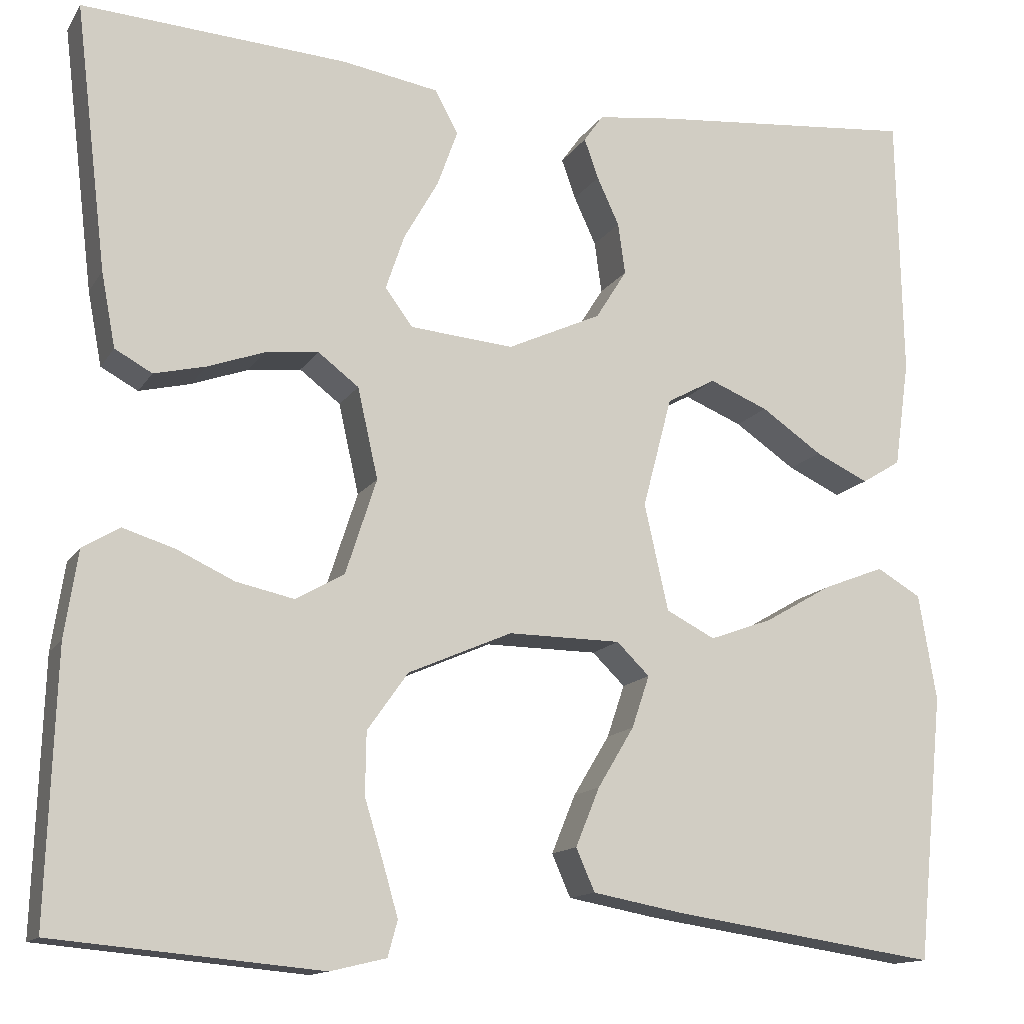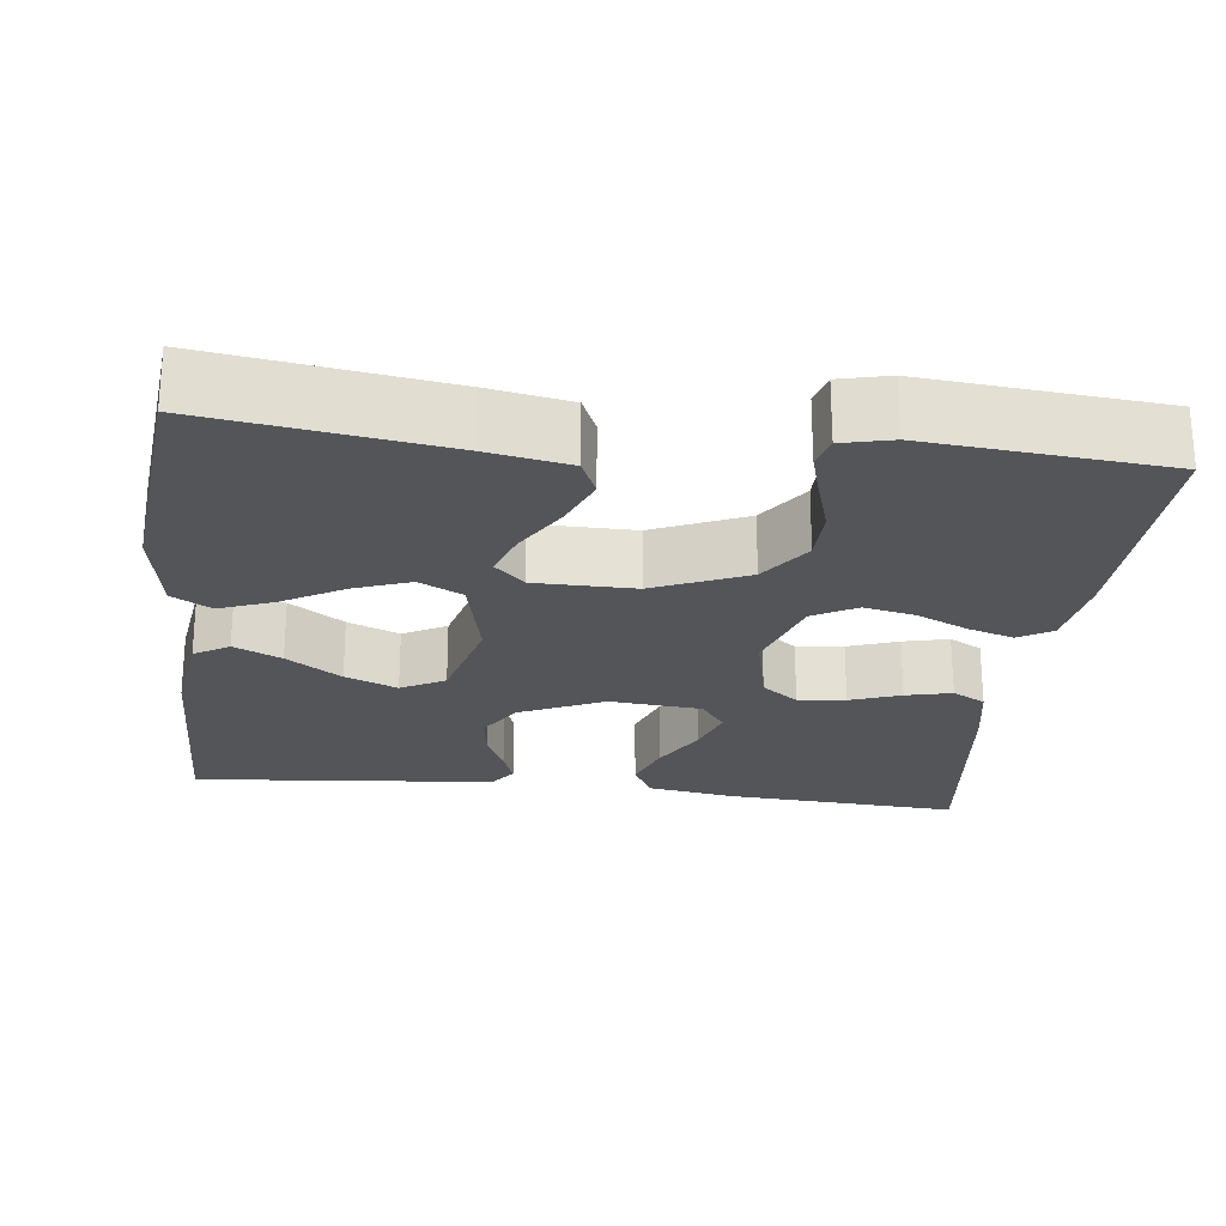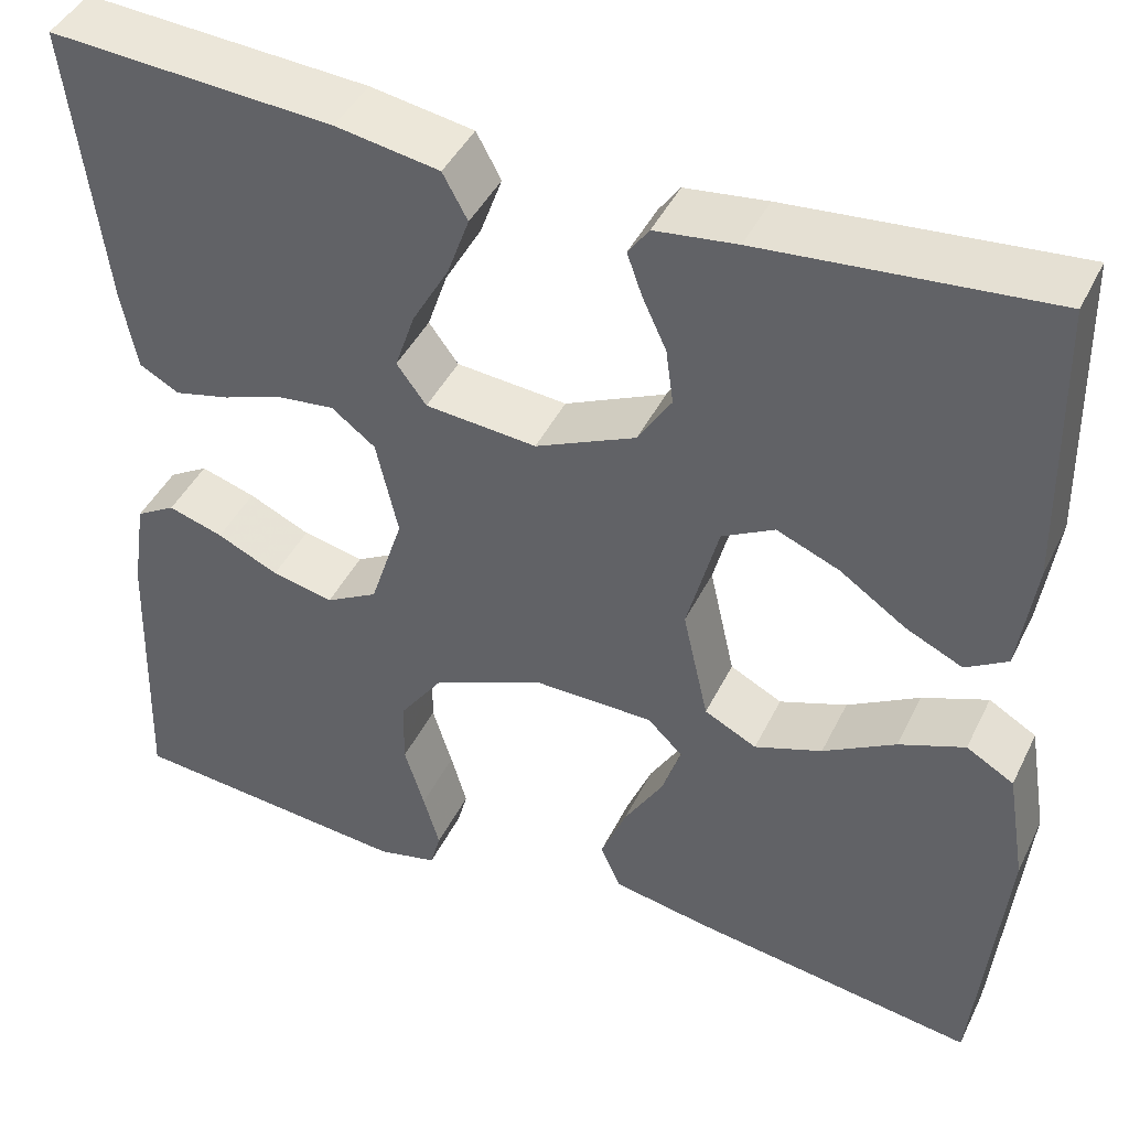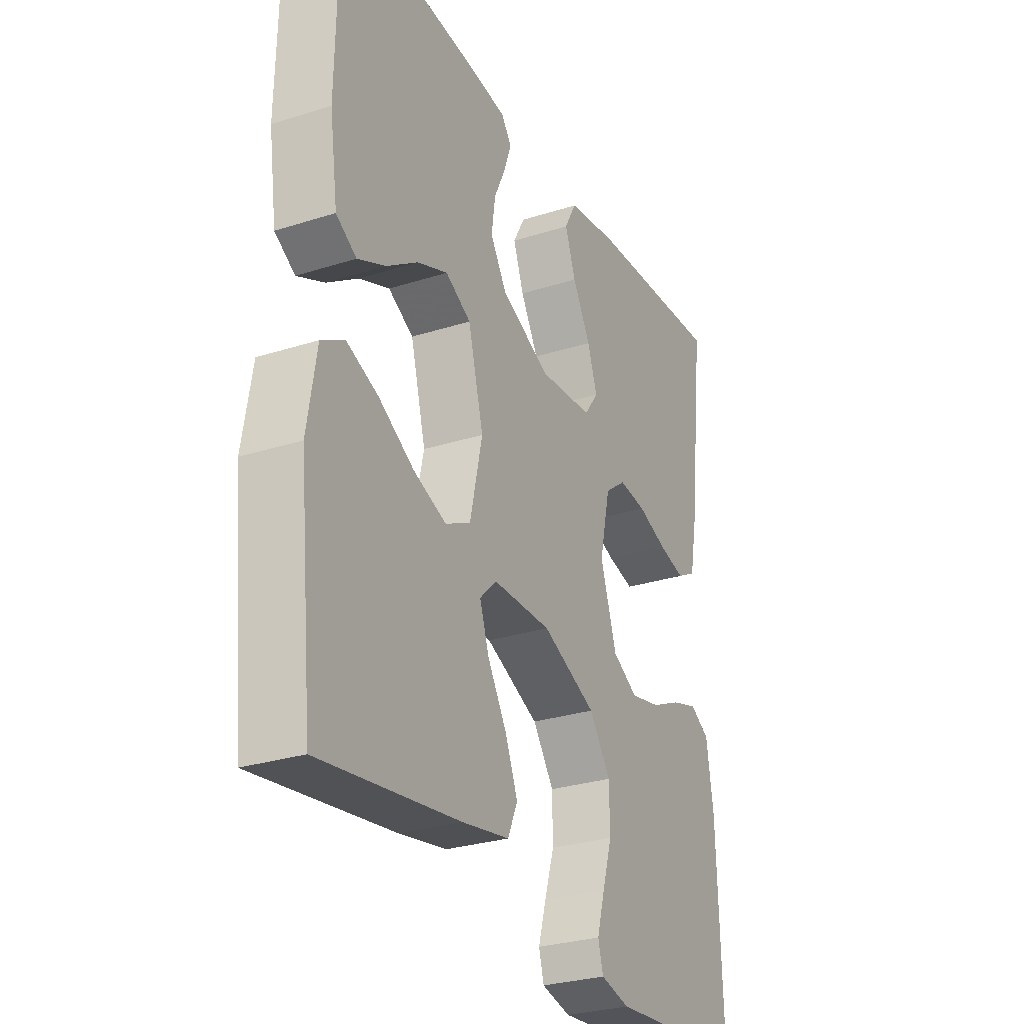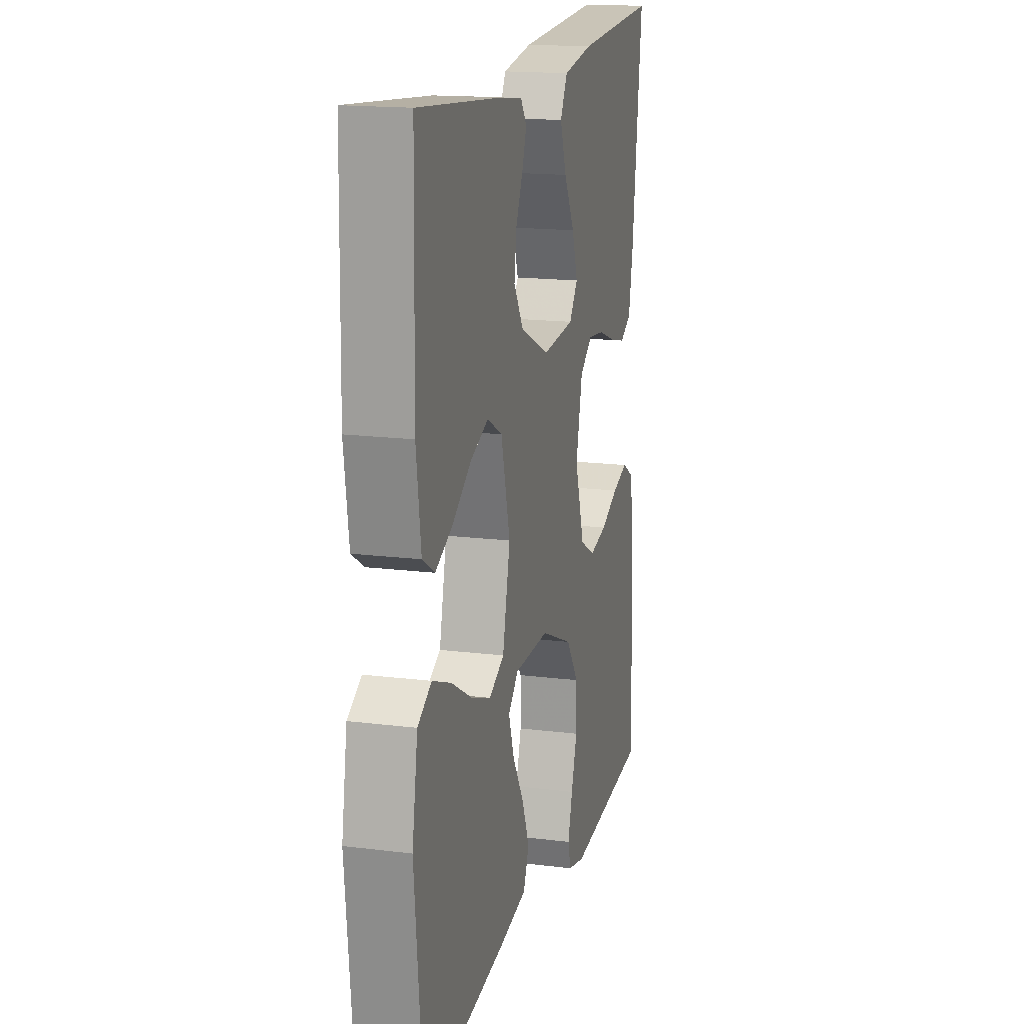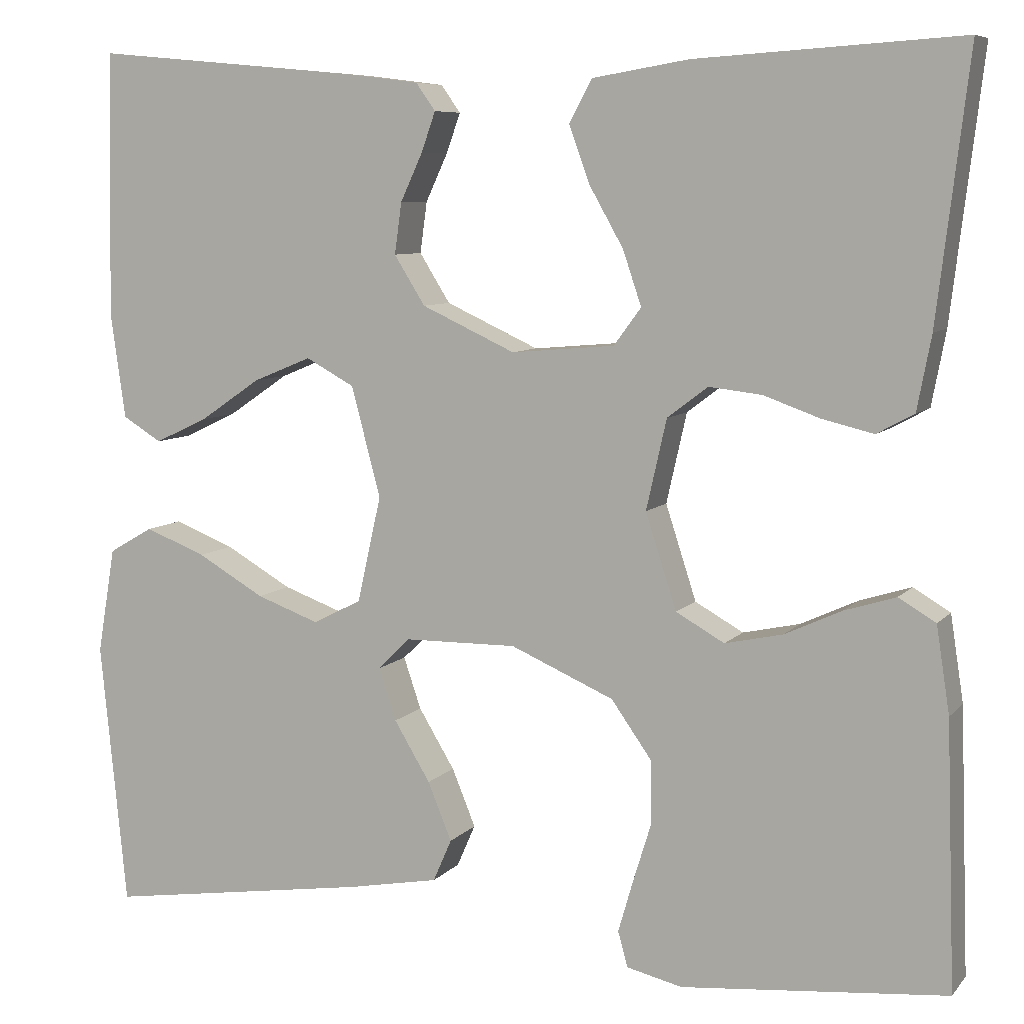
<metadata>
{"format":"obj","ext":"obj","renderer":"f3d","projection":"perspective","resolution":1024,"background":"white","views":[{"elev":-13.7,"azim":-20.9,"up":"+Z"},{"elev":-24.0,"azim":173.2,"up":"+Y"},{"elev":43.5,"azim":24.7,"up":"+Z"},{"elev":-28.6,"azim":115.6,"up":"+Z"},{"elev":16.6,"azim":104.4,"up":"+Z"},{"elev":7.5,"azim":-158.2,"up":"+Z"}]}
</metadata>
<code>
v 0.5 0.07 0.5
v 0.506 0.07 0.2
v 0.489 0.07 0.08
v 0.445 0.07 0.053
v 0.385 0.07 0.081
v 0.316 0.07 0.128
v 0.25 0.07 0.155
v 0.195 0.07 0.125
v 0.162 0.07 0
v 0.189 0.07 -0.12
v 0.244 0.07 -0.148
v 0.315 0.07 -0.122
v 0.391 0.07 -0.078
v 0.46 0.07 -0.051
v 0.51 0.07 -0.08
v 0.53 0.07 -0.2
v 0.5 0.07 -0.5
v 0.2 0.07 -0.456
v 0.097 0.07 -0.437
v 0.076 0.07 -0.389
v 0.103 0.07 -0.323
v 0.144 0.07 -0.255
v 0.164 0.07 -0.196
v 0.127 0.07 -0.16
v 0 0.07 -0.159
v -0.117 0.07 -0.21
v -0.163 0.07 -0.275
v -0.164 0.07 -0.345
v -0.143 0.07 -0.413
v -0.126 0.07 -0.472
v -0.137 0.07 -0.512
v -0.2 0.07 -0.527
v -0.5 0.07 -0.5
v -0.49 0.07 -0.2
v -0.475 0.07 -0.102
v -0.433 0.07 -0.077
v -0.375 0.07 -0.095
v -0.31 0.07 -0.125
v -0.245 0.07 -0.139
v -0.19 0.07 -0.108
v -0.155 0.07 0
v -0.178 0.07 0.102
v -0.224 0.07 0.137
v -0.284 0.07 0.13
v -0.348 0.07 0.107
v -0.406 0.07 0.093
v -0.448 0.07 0.116
v -0.464 0.07 0.2
v -0.5 0.07 0.5
v -0.2 0.07 0.481
v -0.091 0.07 0.463
v -0.065 0.07 0.415
v -0.088 0.07 0.351
v -0.127 0.07 0.282
v -0.148 0.07 0.22
v -0.117 0.07 0.178
v 0 0.07 0.168
v 0.106 0.07 0.217
v 0.141 0.07 0.273
v 0.133 0.07 0.331
v 0.108 0.07 0.385
v 0.092 0.07 0.43
v 0.114 0.07 0.461
v 0.2 0.07 0.472
v 0.5 0 0.5
v 0.506 0 0.2
v 0.489 0 0.08
v 0.445 0 0.053
v 0.385 0 0.081
v 0.316 0 0.128
v 0.25 0 0.155
v 0.195 0 0.125
v 0.162 0 0
v 0.189 0 -0.12
v 0.244 0 -0.148
v 0.315 0 -0.122
v 0.391 0 -0.078
v 0.46 0 -0.051
v 0.51 0 -0.08
v 0.53 0 -0.2
v 0.5 0 -0.5
v 0.2 0 -0.456
v 0.097 0 -0.437
v 0.076 0 -0.389
v 0.103 0 -0.323
v 0.144 0 -0.255
v 0.164 0 -0.196
v 0.127 0 -0.16
v 0 0 -0.159
v -0.117 0 -0.21
v -0.163 0 -0.275
v -0.164 0 -0.345
v -0.143 0 -0.413
v -0.126 0 -0.472
v -0.137 0 -0.512
v -0.2 0 -0.527
v -0.5 0 -0.5
v -0.49 0 -0.2
v -0.475 0 -0.102
v -0.433 0 -0.077
v -0.375 0 -0.095
v -0.31 0 -0.125
v -0.245 0 -0.139
v -0.19 0 -0.108
v -0.155 0 0
v -0.178 0 0.102
v -0.224 0 0.137
v -0.284 0 0.13
v -0.348 0 0.107
v -0.406 0 0.093
v -0.448 0 0.116
v -0.464 0 0.2
v -0.5 0 0.5
v -0.2 0 0.481
v -0.091 0 0.463
v -0.065 0 0.415
v -0.088 0 0.351
v -0.127 0 0.282
v -0.148 0 0.22
v -0.117 0 0.178
v 0 0 0.168
v 0.106 0 0.217
v 0.141 0 0.273
v 0.133 0 0.331
v 0.108 0 0.385
v 0.092 0 0.43
v 0.114 0 0.461
v 0.2 0 0.472
f 60 61 62 63
f 60 63 64 1
f 51 52 53 54
f 51 54 55
f 50 51 55
f 49 50 55
f 48 49 55 56
f 44 45 46 47
f 43 44 47 48
f 35 36 37 38
f 35 38 39
f 34 35 39
f 33 34 39
f 32 33 39 40
f 28 29 30 31
f 28 31 32
f 27 28 32 40
f 19 20 21 22
f 19 22 23
f 18 19 23
f 17 18 23
f 16 17 23 24
f 12 13 14 15
f 11 12 15 16
f 3 4 5 6
f 3 6 7
f 2 3 7
f 59 60 1 2
f 58 59 2 7
f 57 58 7 8
f 43 48 56 57
f 42 43 57 8
f 41 42 8 9
f 26 27 40 41
f 25 26 41 9
f 24 25 9 10
f 11 16 24
f 10 11 24
f 127 126 125 124
f 65 128 127 124
f 118 117 116 115
f 119 118 115
f 119 115 114
f 119 114 113
f 120 119 113 112
f 111 110 109 108
f 112 111 108 107
f 102 101 100 99
f 103 102 99
f 103 99 98
f 103 98 97
f 104 103 97 96
f 95 94 93 92
f 96 95 92
f 104 96 92 91
f 86 85 84 83
f 87 86 83
f 87 83 82
f 87 82 81
f 88 87 81 80
f 79 78 77 76
f 80 79 76 75
f 70 69 68 67
f 71 70 67
f 71 67 66
f 66 65 124 123
f 71 66 123 122
f 72 71 122 121
f 121 120 112 107
f 72 121 107 106
f 73 72 106 105
f 105 104 91 90
f 73 105 90 89
f 74 73 89 88
f 88 80 75
f 88 75 74
f 1 65 66 2
f 2 66 67 3
f 3 67 68 4
f 4 68 69 5
f 5 69 70 6
f 6 70 71 7
f 7 71 72 8
f 8 72 73 9
f 9 73 74 10
f 10 74 75 11
f 11 75 76 12
f 12 76 77 13
f 13 77 78 14
f 14 78 79 15
f 15 79 80 16
f 16 80 81 17
f 17 81 82 18
f 18 82 83 19
f 19 83 84 20
f 20 84 85 21
f 21 85 86 22
f 22 86 87 23
f 23 87 88 24
f 24 88 89 25
f 25 89 90 26
f 26 90 91 27
f 27 91 92 28
f 28 92 93 29
f 29 93 94 30
f 30 94 95 31
f 31 95 96 32
f 32 96 97 33
f 33 97 98 34
f 34 98 99 35
f 35 99 100 36
f 36 100 101 37
f 37 101 102 38
f 38 102 103 39
f 39 103 104 40
f 40 104 105 41
f 41 105 106 42
f 42 106 107 43
f 43 107 108 44
f 44 108 109 45
f 45 109 110 46
f 46 110 111 47
f 47 111 112 48
f 48 112 113 49
f 49 113 114 50
f 50 114 115 51
f 51 115 116 52
f 52 116 117 53
f 53 117 118 54
f 54 118 119 55
f 55 119 120 56
f 56 120 121 57
f 57 121 122 58
f 58 122 123 59
f 59 123 124 60
f 60 124 125 61
f 61 125 126 62
f 62 126 127 63
f 63 127 128 64
f 64 128 65 1

</code>
